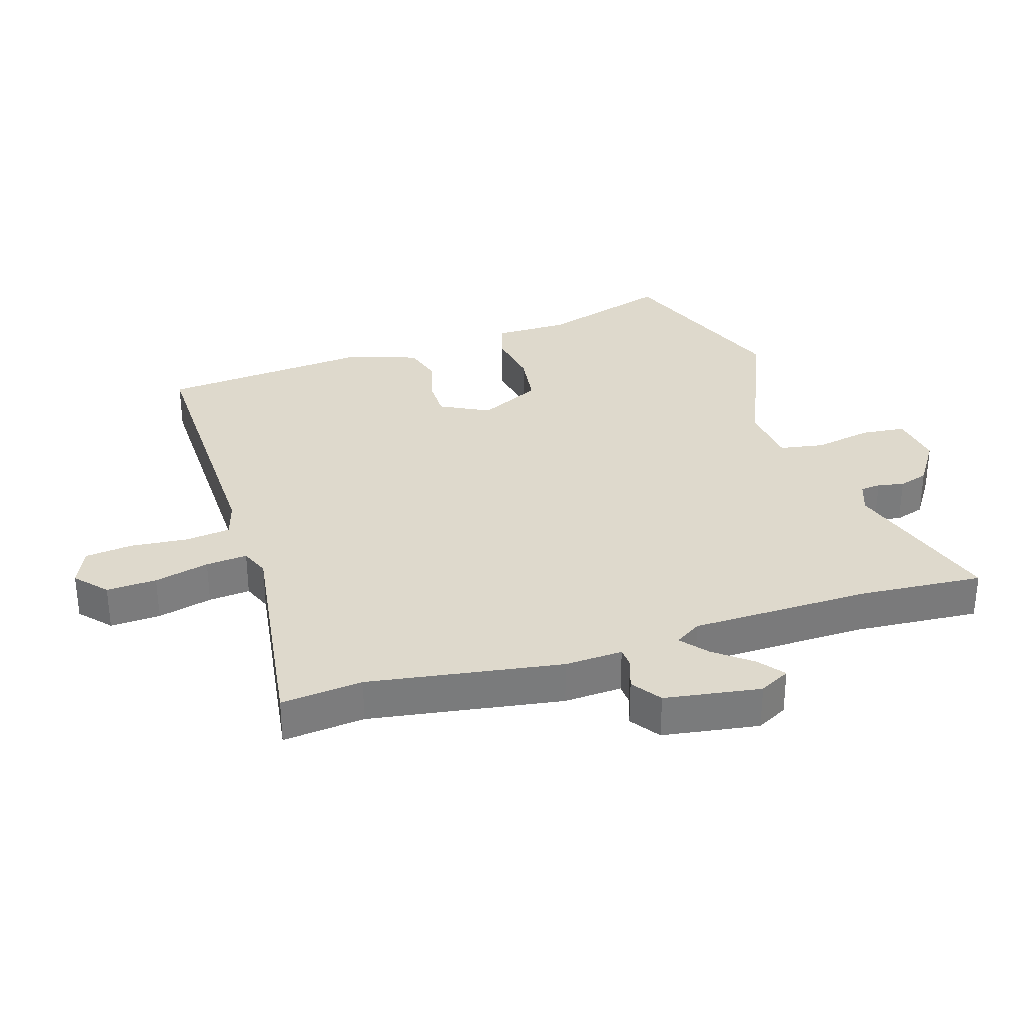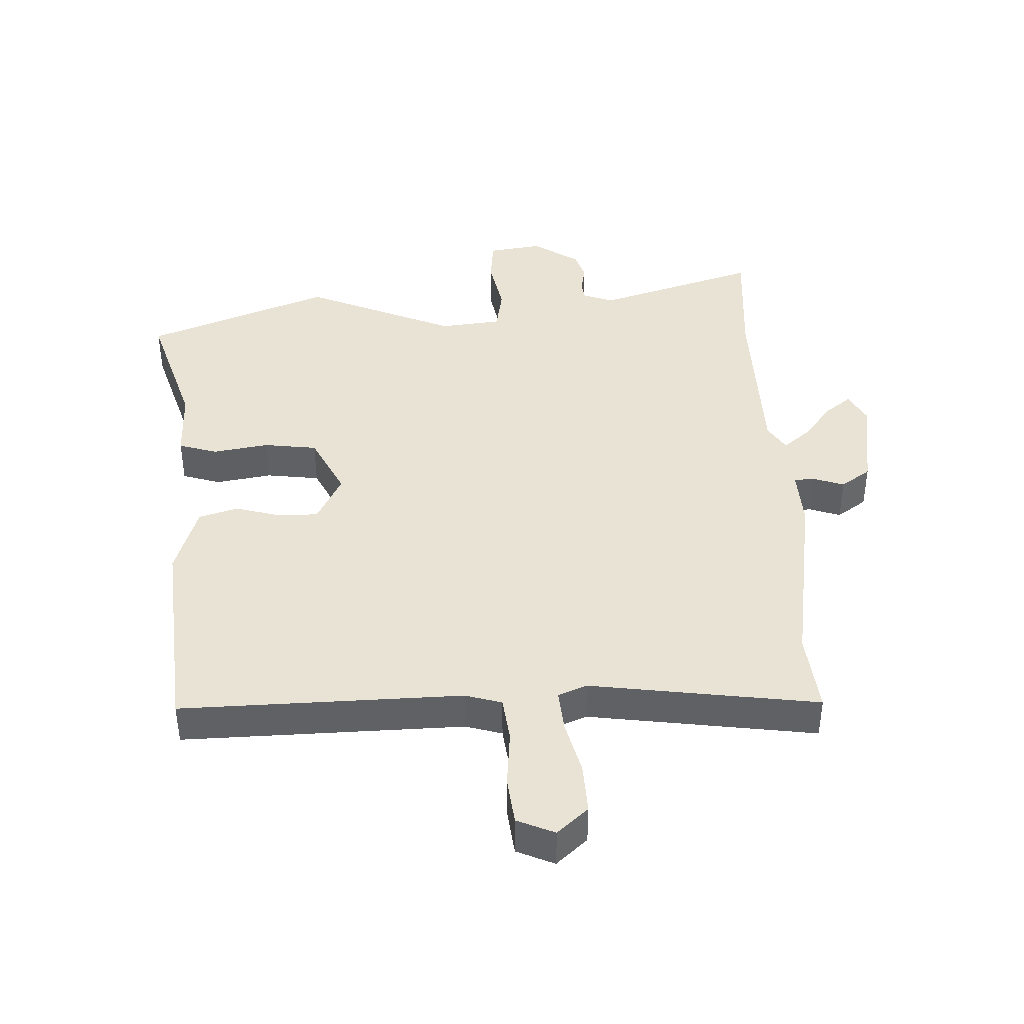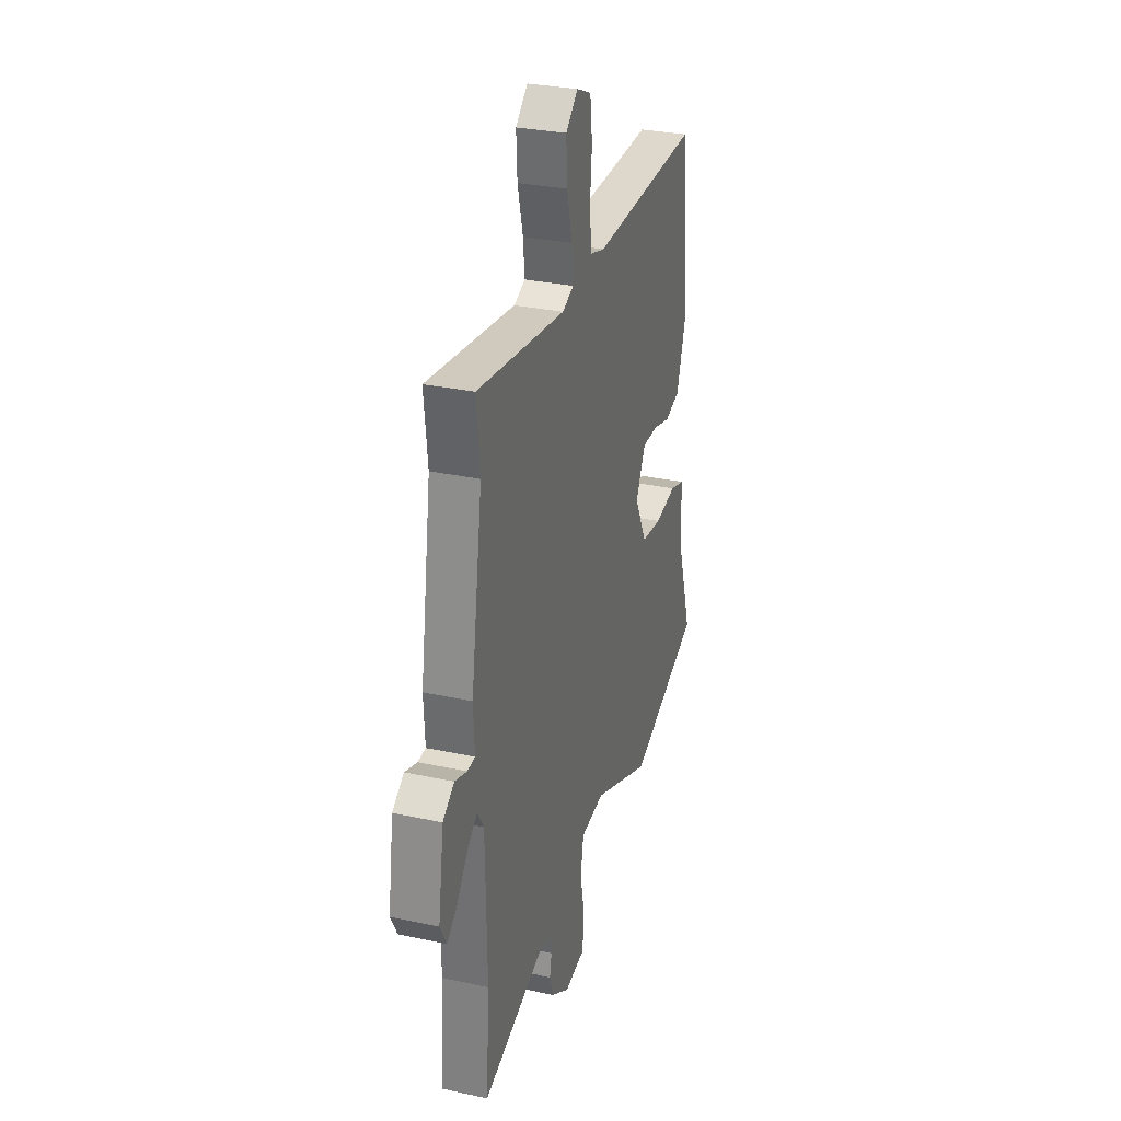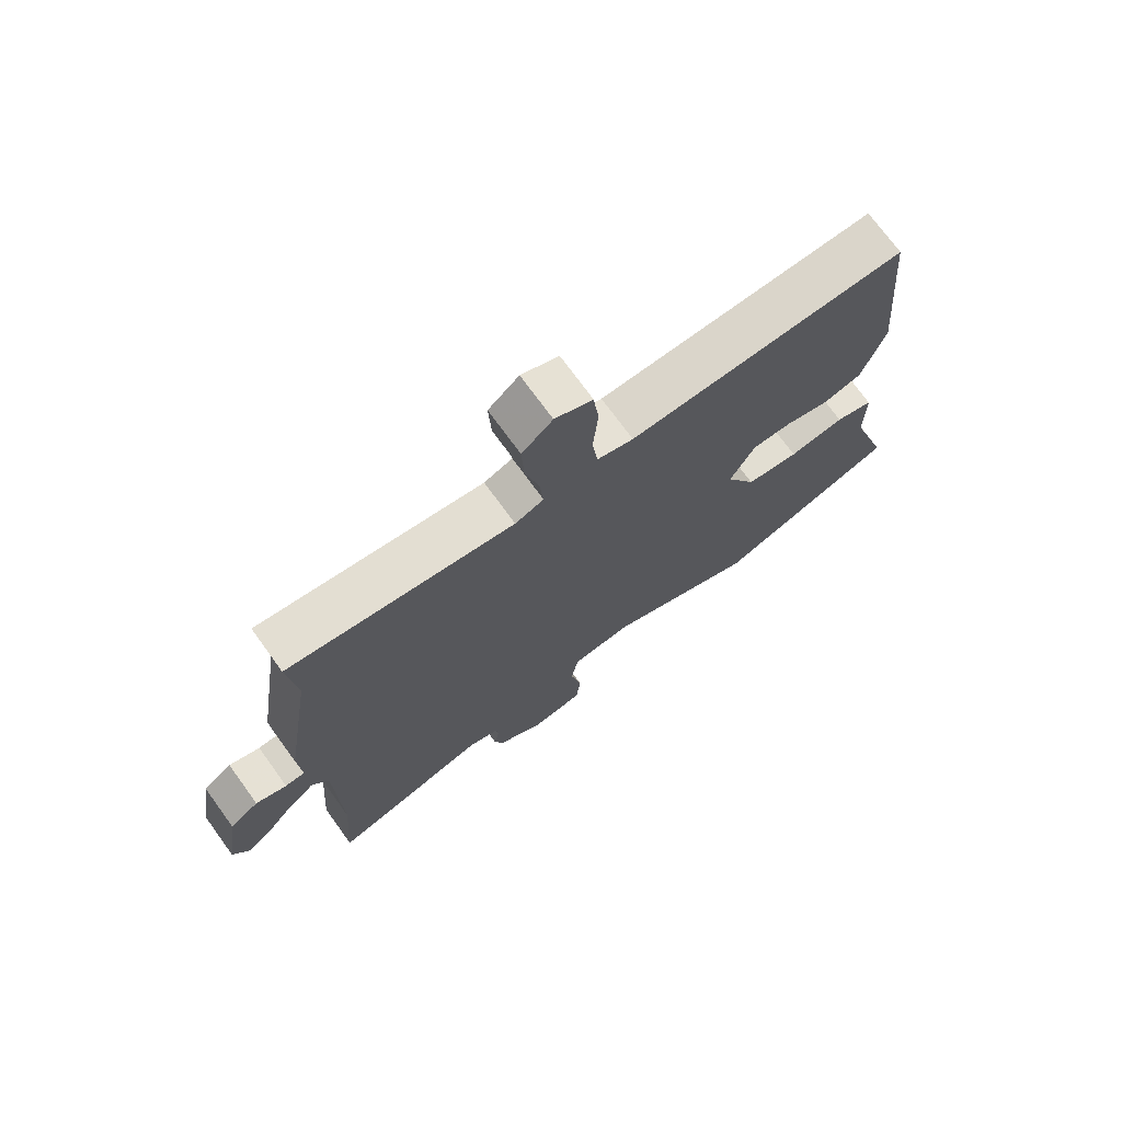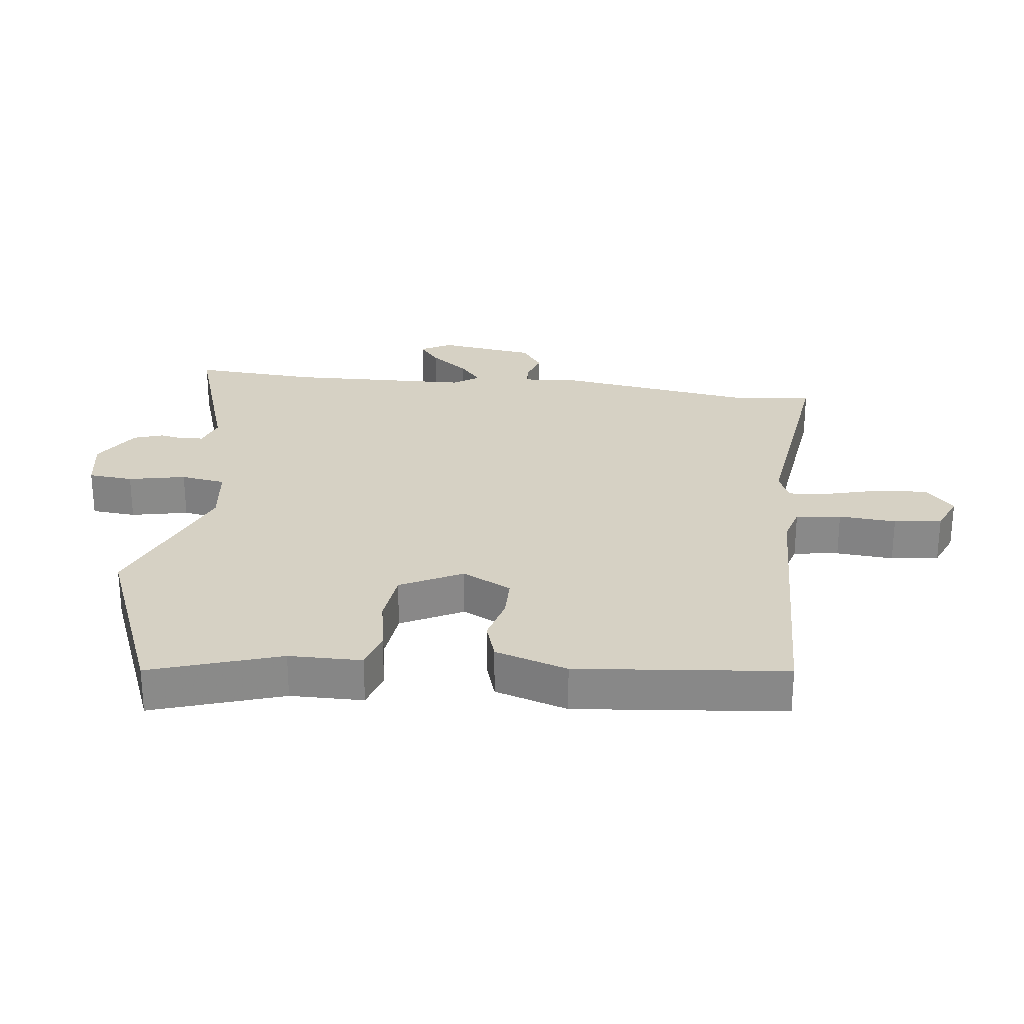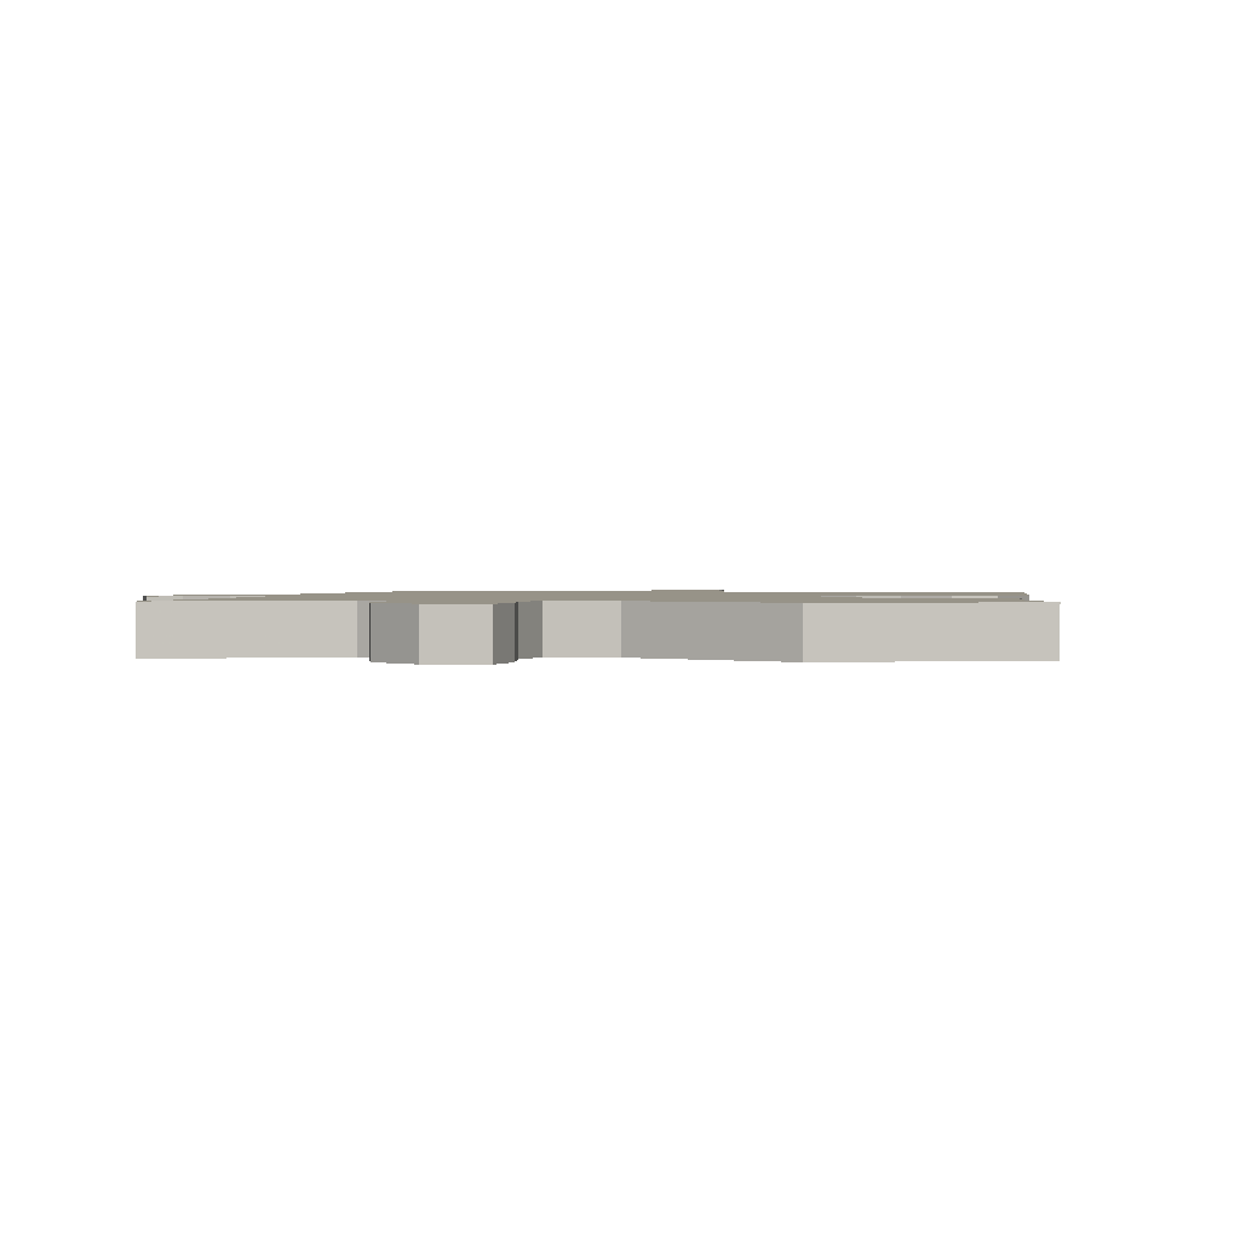
<metadata>
{"format":"obj","ext":"obj","renderer":"f3d","projection":"perspective","resolution":1024,"background":"white","views":[{"elev":32.1,"azim":72.8,"up":"+Y"},{"elev":41.3,"azim":-2.2,"up":"+Y"},{"elev":30.2,"azim":107.5,"up":"+Z"},{"elev":73.1,"azim":144.0,"up":"+Z"},{"elev":27.0,"azim":-83.7,"up":"+Y"},{"elev":1.3,"azim":-167.9,"up":"+Y"}]}
</metadata>
<code>
v -0.307 0.07 -0.575
v -0.6 0.07 -0.461
v -0.535 0.07 -0.254
v -0.535 0.07 -0.138
v -0.474 0.07 -0.119
v -0.385 0.07 -0.134
v -0.3 0.07 -0.123
v -0.251 0.07 -0.024
v -0.291 0.07 0.054
v -0.355 0.07 0.054
v -0.427 0.07 0.034
v -0.489 0.07 0.053
v -0.526 0.07 0.168
v -0.496 0.07 0.5
v -0.05 0.07 0.489
v 0.008 0.07 0.506
v 0.017 0.07 0.578
v 0.009 0.07 0.669
v 0.018 0.07 0.745
v 0.078 0.07 0.771
v 0.127 0.07 0.727
v 0.123 0.07 0.647
v 0.101 0.07 0.56
v 0.095 0.07 0.494
v 0.141 0.07 0.475
v 0.503 0.07 0.525
v 0.489 0.07 0.395
v 0.536 0.07 0.088
v 0.531 0.07 -0.004
v 0.563 0.07 -0.006
v 0.613 0.07 0.011
v 0.66 0.07 -0.022
v 0.683 0.07 -0.175
v 0.657 0.07 -0.224
v 0.616 0.07 -0.192
v 0.57 0.07 -0.133
v 0.528 0.07 -0.098
v 0.501 0.07 -0.14
v 0.495 0.07 -0.426
v 0.509 0.07 -0.623
v 0.252 0.07 -0.542
v 0.202 0.07 -0.56
v 0.199 0.07 -0.592
v 0.207 0.07 -0.634
v 0.192 0.07 -0.681
v 0.118 0.07 -0.729
v 0.033 0.07 -0.716
v 0.026 0.07 -0.645
v 0.044 0.07 -0.554
v 0.032 0.07 -0.483
v -0.066 0.07 -0.472
v -0.307 0 -0.575
v -0.6 0 -0.461
v -0.535 0 -0.254
v -0.535 0 -0.138
v -0.474 0 -0.119
v -0.385 0 -0.134
v -0.3 0 -0.123
v -0.251 0 -0.024
v -0.291 0 0.054
v -0.355 0 0.054
v -0.427 0 0.034
v -0.489 0 0.053
v -0.526 0 0.168
v -0.496 0 0.5
v -0.05 0 0.489
v 0.008 0 0.506
v 0.017 0 0.578
v 0.009 0 0.669
v 0.018 0 0.745
v 0.078 0 0.771
v 0.127 0 0.727
v 0.123 0 0.647
v 0.101 0 0.56
v 0.095 0 0.494
v 0.141 0 0.475
v 0.503 0 0.525
v 0.489 0 0.395
v 0.536 0 0.088
v 0.531 0 -0.004
v 0.563 0 -0.006
v 0.613 0 0.011
v 0.66 0 -0.022
v 0.683 0 -0.175
v 0.657 0 -0.224
v 0.616 0 -0.192
v 0.57 0 -0.133
v 0.528 0 -0.098
v 0.501 0 -0.14
v 0.495 0 -0.426
v 0.509 0 -0.623
v 0.252 0 -0.542
v 0.202 0 -0.56
v 0.199 0 -0.592
v 0.207 0 -0.634
v 0.192 0 -0.681
v 0.118 0 -0.729
v 0.033 0 -0.716
v 0.026 0 -0.645
v 0.044 0 -0.554
v 0.032 0 -0.483
v -0.066 0 -0.472
f 46 47 48 49
f 46 49 50
f 43 44 45 46
f 42 43 46 50
f 41 42 50
f 39 40 41
f 38 39 41 50
f 37 38 50 51
f 33 34 35 36
f 33 36 37
f 30 31 32 33
f 29 30 33 37
f 27 28 29
f 27 29 37 51
f 25 26 27 51
f 20 21 22 23
f 20 23 24
f 17 18 19 20
f 16 17 20 24
f 15 16 24 25
f 10 11 12 13
f 9 10 13 14
f 8 9 14 15
f 3 4 5 6
f 3 6 7
f 2 3 7
f 1 2 7
f 51 1 7 8
f 8 15 25 51
f 100 99 98 97
f 101 100 97
f 97 96 95 94
f 101 97 94 93
f 101 93 92
f 92 91 90
f 101 92 90 89
f 102 101 89 88
f 87 86 85 84
f 88 87 84
f 84 83 82 81
f 88 84 81 80
f 80 79 78
f 102 88 80 78
f 102 78 77 76
f 74 73 72 71
f 75 74 71
f 71 70 69 68
f 75 71 68 67
f 76 75 67 66
f 64 63 62 61
f 65 64 61 60
f 66 65 60 59
f 57 56 55 54
f 58 57 54
f 58 54 53
f 58 53 52
f 59 58 52 102
f 102 76 66 59
f 1 52 53 2
f 2 53 54 3
f 3 54 55 4
f 4 55 56 5
f 5 56 57 6
f 6 57 58 7
f 7 58 59 8
f 8 59 60 9
f 9 60 61 10
f 10 61 62 11
f 11 62 63 12
f 12 63 64 13
f 13 64 65 14
f 14 65 66 15
f 15 66 67 16
f 16 67 68 17
f 17 68 69 18
f 18 69 70 19
f 19 70 71 20
f 20 71 72 21
f 21 72 73 22
f 22 73 74 23
f 23 74 75 24
f 24 75 76 25
f 25 76 77 26
f 26 77 78 27
f 27 78 79 28
f 28 79 80 29
f 29 80 81 30
f 30 81 82 31
f 31 82 83 32
f 32 83 84 33
f 33 84 85 34
f 34 85 86 35
f 35 86 87 36
f 36 87 88 37
f 37 88 89 38
f 38 89 90 39
f 39 90 91 40
f 40 91 92 41
f 41 92 93 42
f 42 93 94 43
f 43 94 95 44
f 44 95 96 45
f 45 96 97 46
f 46 97 98 47
f 47 98 99 48
f 48 99 100 49
f 49 100 101 50
f 50 101 102 51
f 51 102 52 1

</code>
